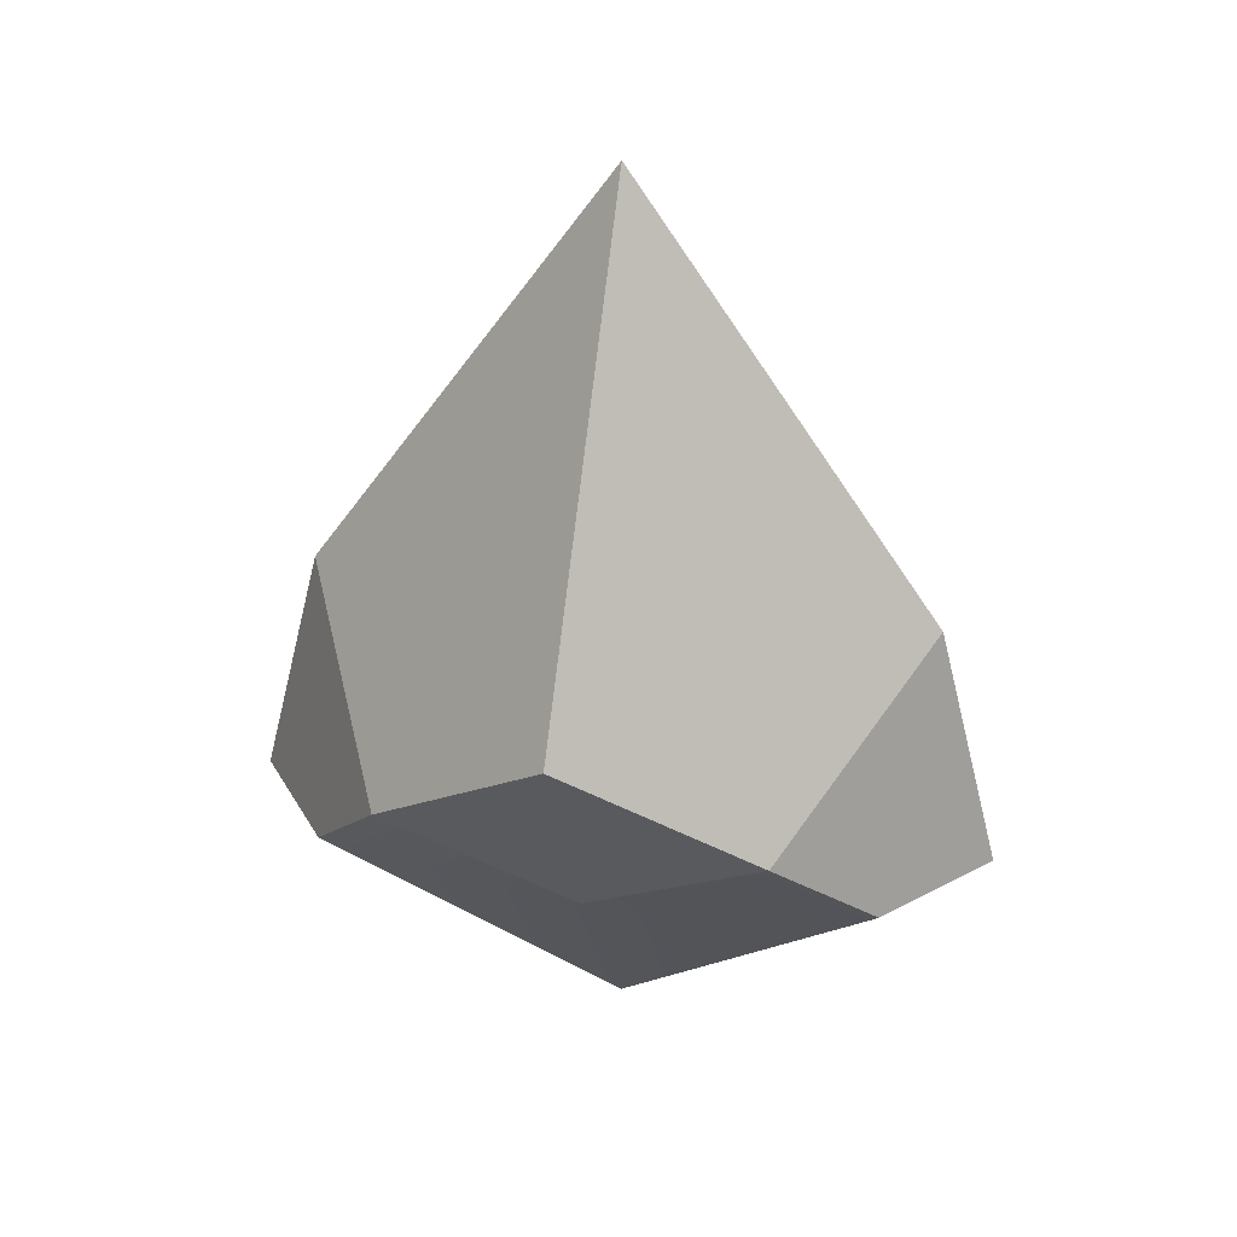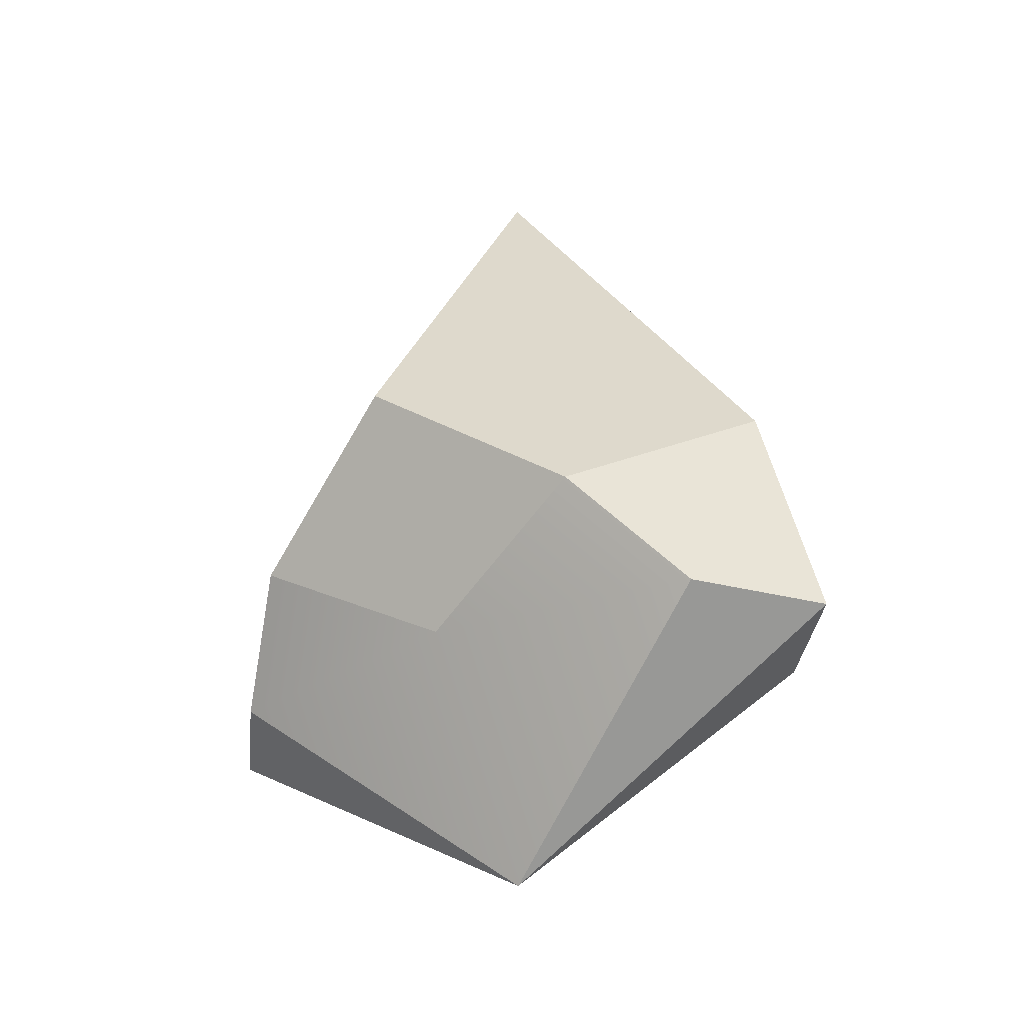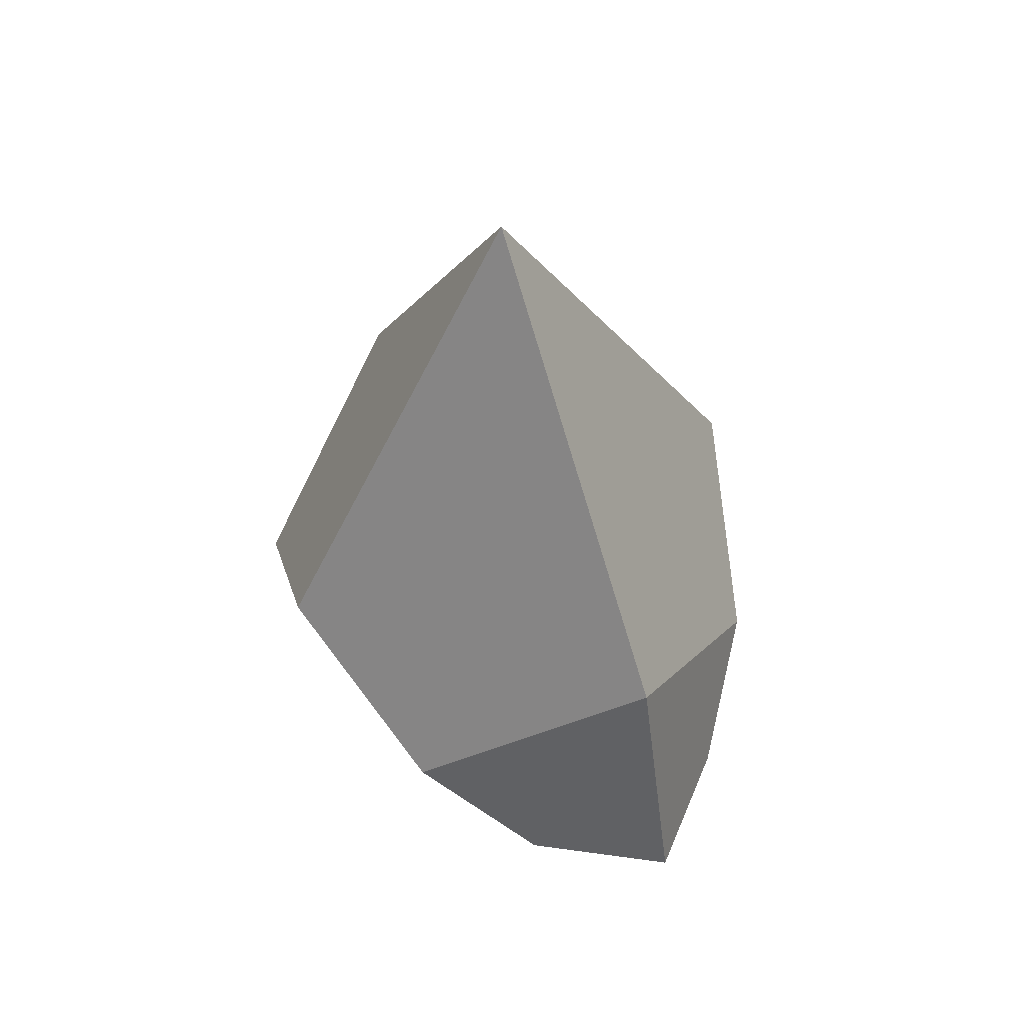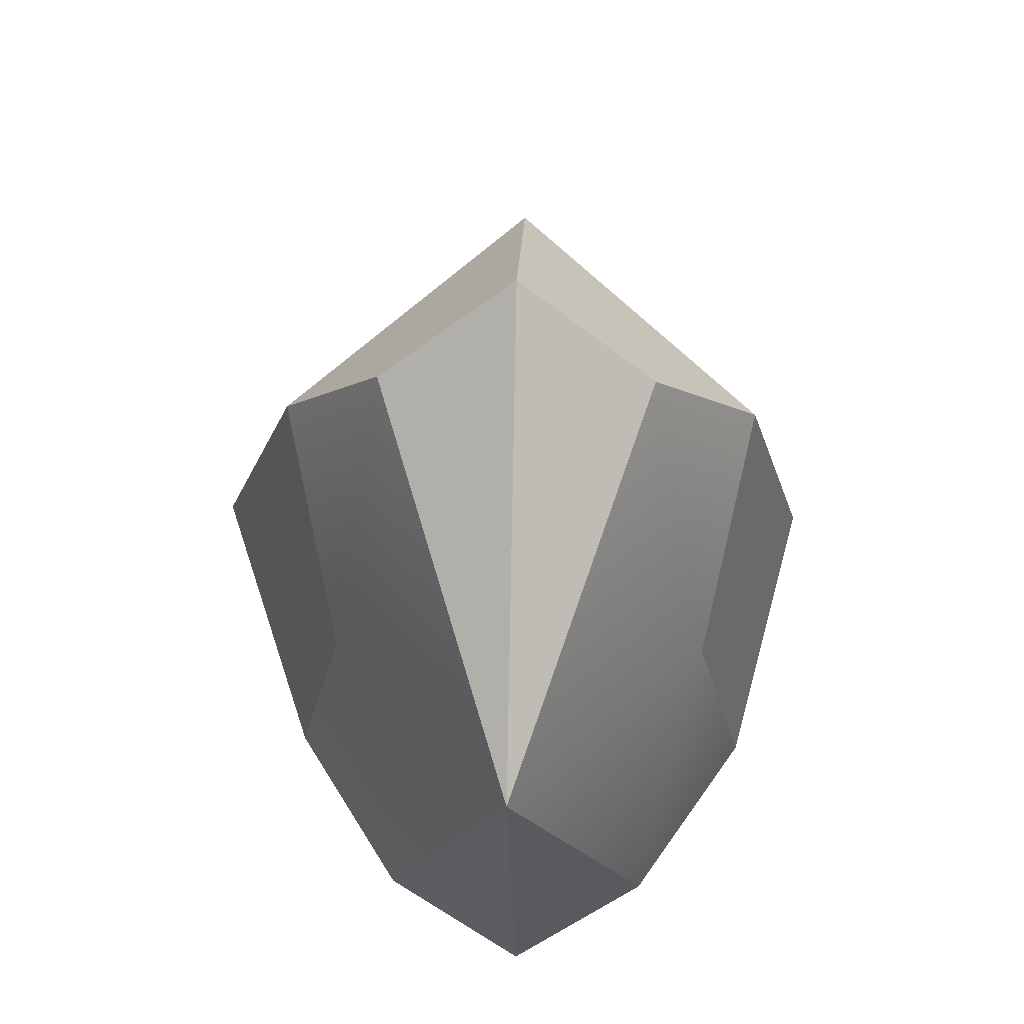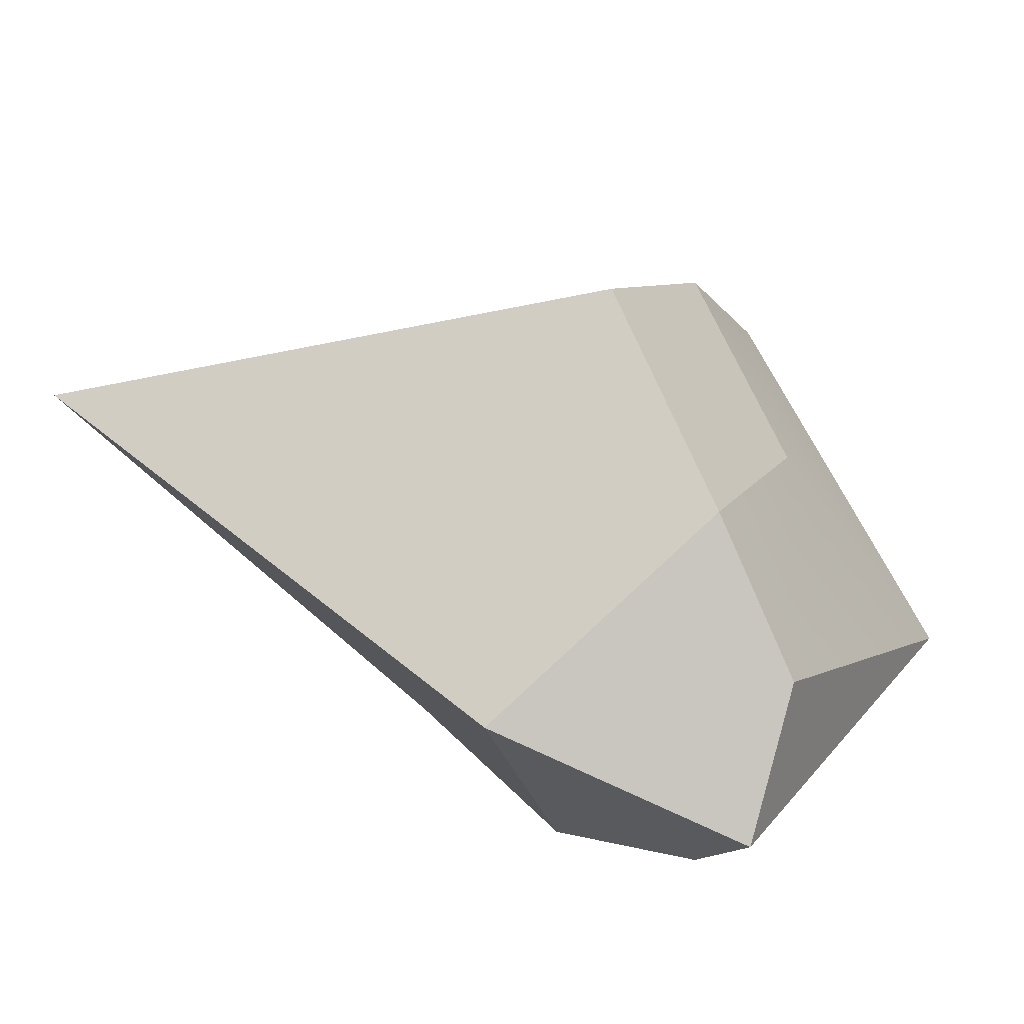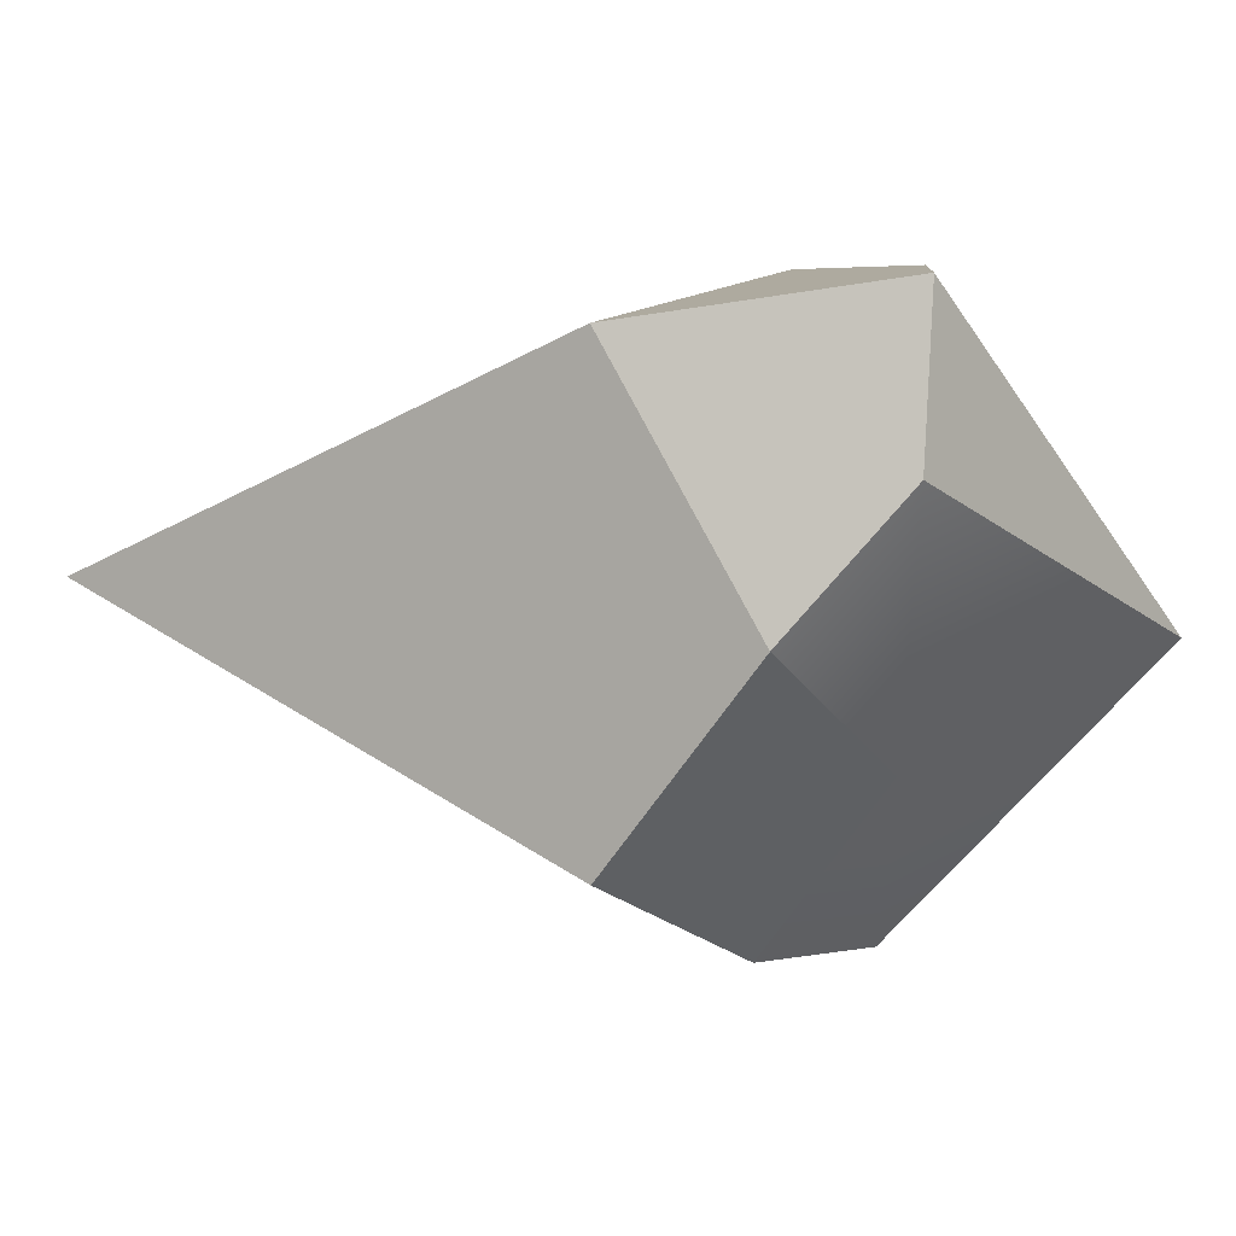
<metadata>
{"format":"obj","ext":"obj","renderer":"f3d","projection":"perspective","resolution":1024,"background":"white","views":[{"elev":30.2,"azim":103.7,"up":"+Z"},{"elev":-32.0,"azim":122.0,"up":"+Z"},{"elev":50.9,"azim":-29.8,"up":"+Z"},{"elev":32.5,"azim":-177.9,"up":"+Y"},{"elev":-52.3,"azim":70.6,"up":"+Y"},{"elev":47.2,"azim":94.3,"up":"+Y"}]}
</metadata>
<code>
g mesh_gem
v -0.09588 1.192e-07 0.07869
v -0.07783 0.0652 0.03541
v -0.004433 0.1069 0.08633
v -0.004796 1.192e-07 0.2367
v -0.09588 1.192e-07 0.07869
v -0.004433 0.1069 0.08633
v 0.06824 -0.0652 0.03541
v 0.03632 -0.09673 -0.0003684
v -0.004433 -0.1069 0.08633
v 0.03632 -0.09673 -0.0003684
v -0.004796 -0.1292 -0.0003684
v -0.004433 0.1069 0.08633
v -0.004796 0.1292 -0.0003684
v 0.03626 0.09673 -0.0003684
v 0.06824 0.0652 0.03541
v -0.004433 0.1069 0.08633
v -0.004433 0.1069 0.08633
v -0.04567 0.09673 -0.0003684
v -0.004796 0.1292 -0.0003684
v -0.004433 0.1069 0.08633
v -0.07783 0.0652 0.03541
v -0.04567 0.09673 -0.0003684
v -0.004796 1.192e-07 -0.07913
v -0.04567 -0.09673 -0.0003684
v -0.004796 -0.1292 -0.0003684
v -0.004796 1.192e-07 -0.07913
v -0.004796 0.1292 -0.0003684
v -0.04567 0.09673 -0.0003684
v -0.04567 0.09673 -0.0003684
v -0.063 1.192e-07 -0.0003684
v -0.004796 1.192e-07 -0.07913
v -0.04567 0.09673 -0.0003684
v -0.07783 0.0652 0.03541
v -0.004796 -0.1292 -0.0003684
v 0.03632 -0.09673 -0.0003684
v -0.004796 1.192e-07 -0.07913
v 0.03632 -0.09673 -0.0003684
v 0.06824 -0.0652 0.03541
v 0.05176 1.192e-07 -0.0003684
v -0.004796 1.192e-07 -0.07913
v 0.03632 -0.09673 -0.0003684
v 0.05176 1.192e-07 -0.0003684
v 0.03626 0.09673 -0.0003684
v 0.06824 0.0652 0.03541
v 0.03626 0.09673 -0.0003684
v -0.004796 1.192e-07 -0.07913
v 0.03626 0.09673 -0.0003684
v -0.004796 0.1292 -0.0003684
v -0.004433 0.1069 0.08633
v 0.06824 0.0652 0.03541
v 0.09475 1.192e-07 0.07869
v -0.004796 1.192e-07 0.2367
v 0.09475 1.192e-07 0.07869
v 0.06824 -0.0652 0.03541
v -0.004433 -0.1069 0.08633
v -0.004796 1.192e-07 0.2367
v -0.004433 -0.1069 0.08633
v -0.07783 -0.0652 0.03541
v -0.09588 1.192e-07 0.07869
v -0.004796 1.192e-07 0.2367
v 0.05176 1.192e-07 -0.0003684
v 0.06824 -0.0652 0.03541
v 0.09475 1.192e-07 0.07869
v 0.06824 0.0652 0.03541
v -0.07783 0.0652 0.03541
v -0.09588 1.192e-07 0.07869
v -0.063 1.192e-07 -0.0003684
v -0.07783 -0.0652 0.03541
v -0.004433 -0.1069 0.08633
v -0.004796 -0.1292 -0.0003684
v -0.04567 -0.09673 -0.0003684
v -0.07783 -0.0652 0.03541
v -0.063 1.192e-07 -0.0003684
v -0.07783 -0.0652 0.03541
v -0.04567 -0.09673 -0.0003684
v -0.004796 1.192e-07 -0.07913
g mesh_gem_0
f 3 2 1
f 6 5 4
f 9 8 7
f 9 11 10
f 14 13 12
f 16 15 14
f 19 18 17
f 22 21 20
f 25 24 23
f 28 27 26
f 31 30 29
f 33 32 30
f 36 35 34
f 39 38 37
f 41 40 39
f 43 42 40
f 45 44 42
f 48 47 46
f 51 50 49
f 52 51 49
f 55 54 53
f 55 53 56
f 59 58 57
f 60 59 57
f 63 62 61
f 64 63 61
f 67 66 65
f 68 66 67
f 71 70 69
f 69 72 71
f 75 74 73
f 73 76 75

</code>
